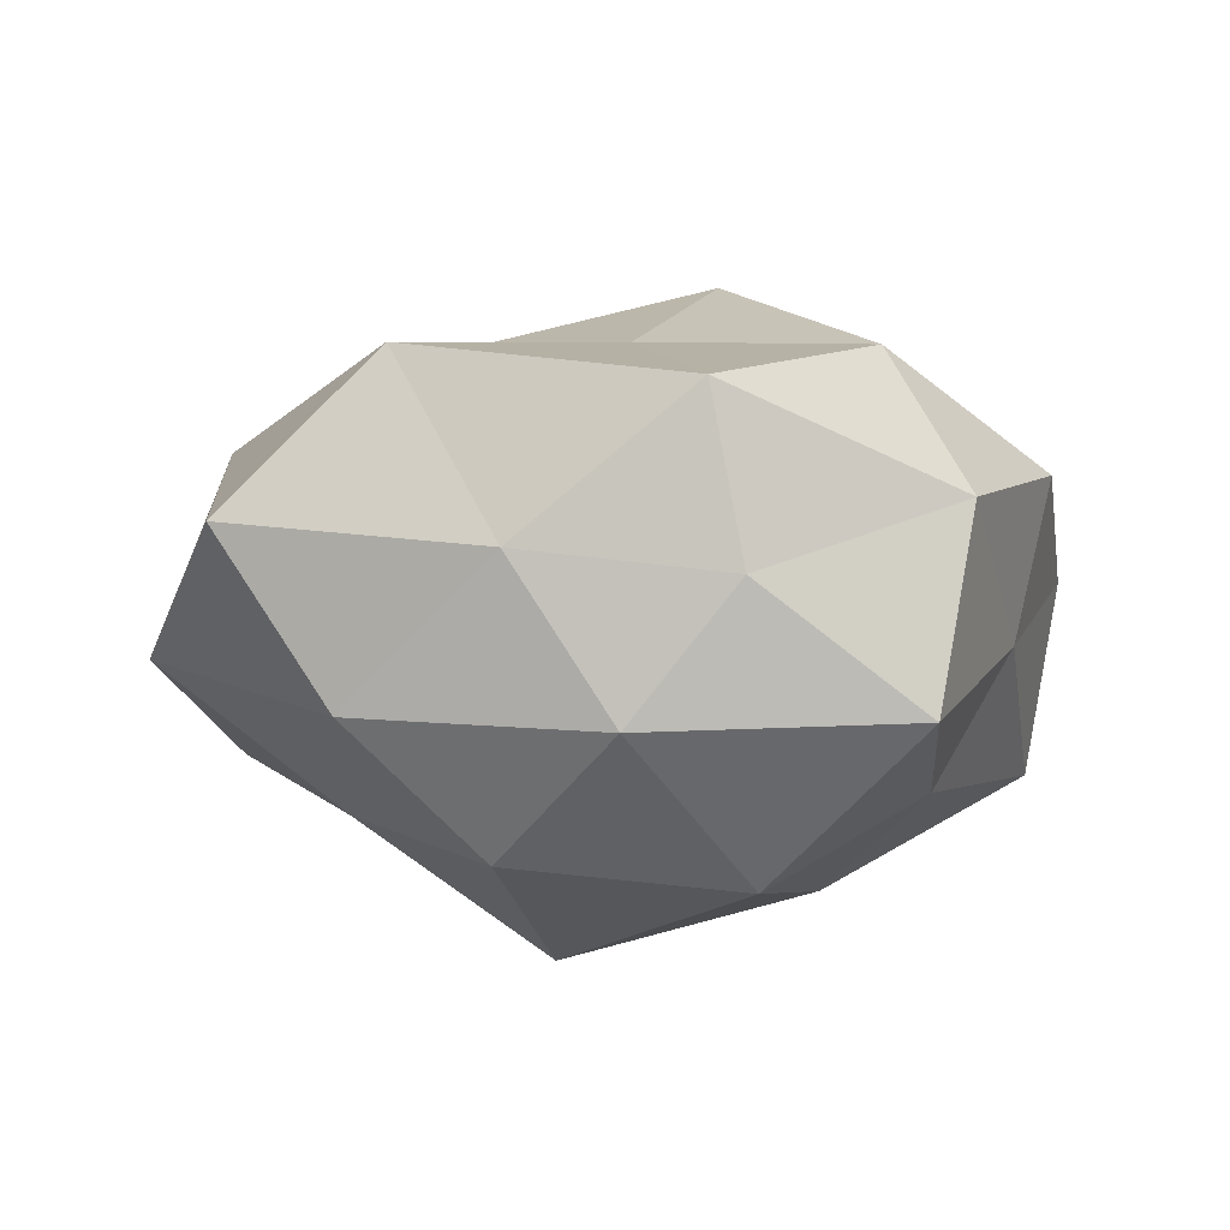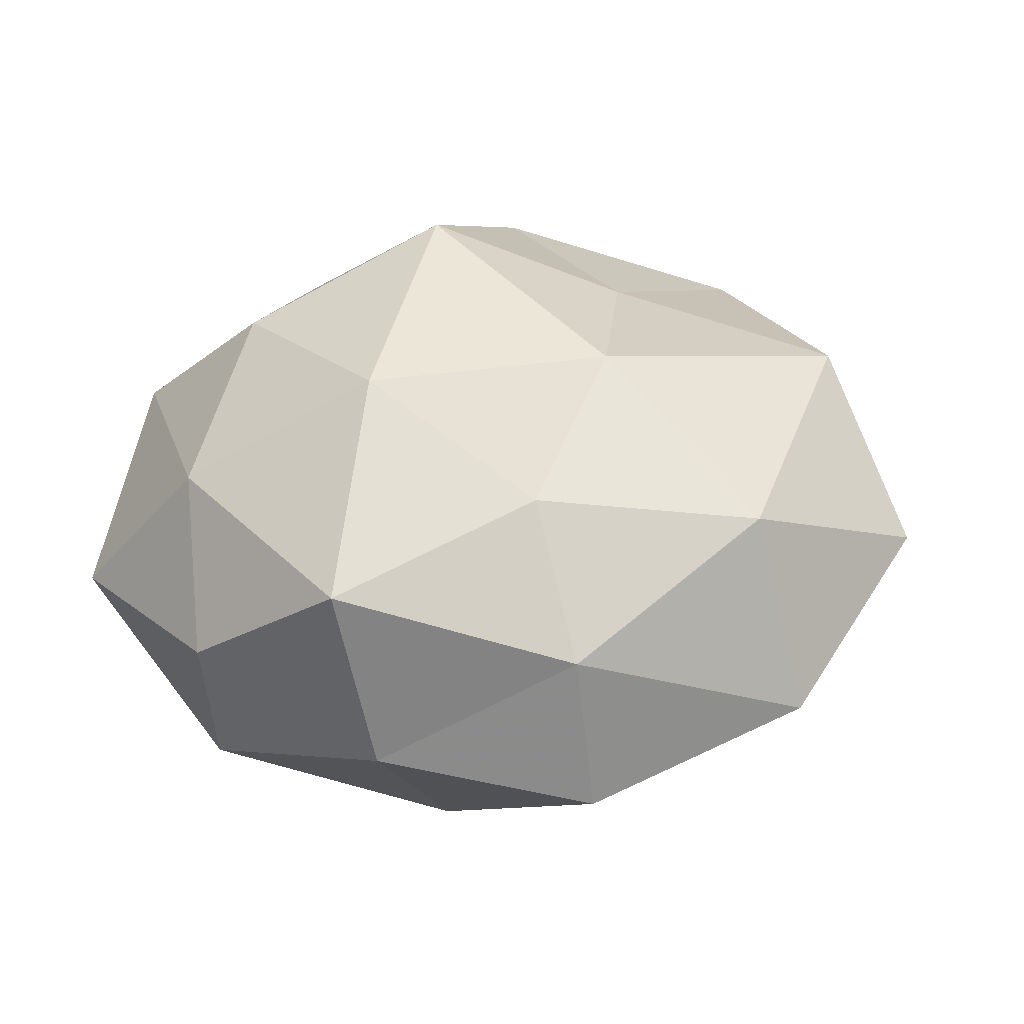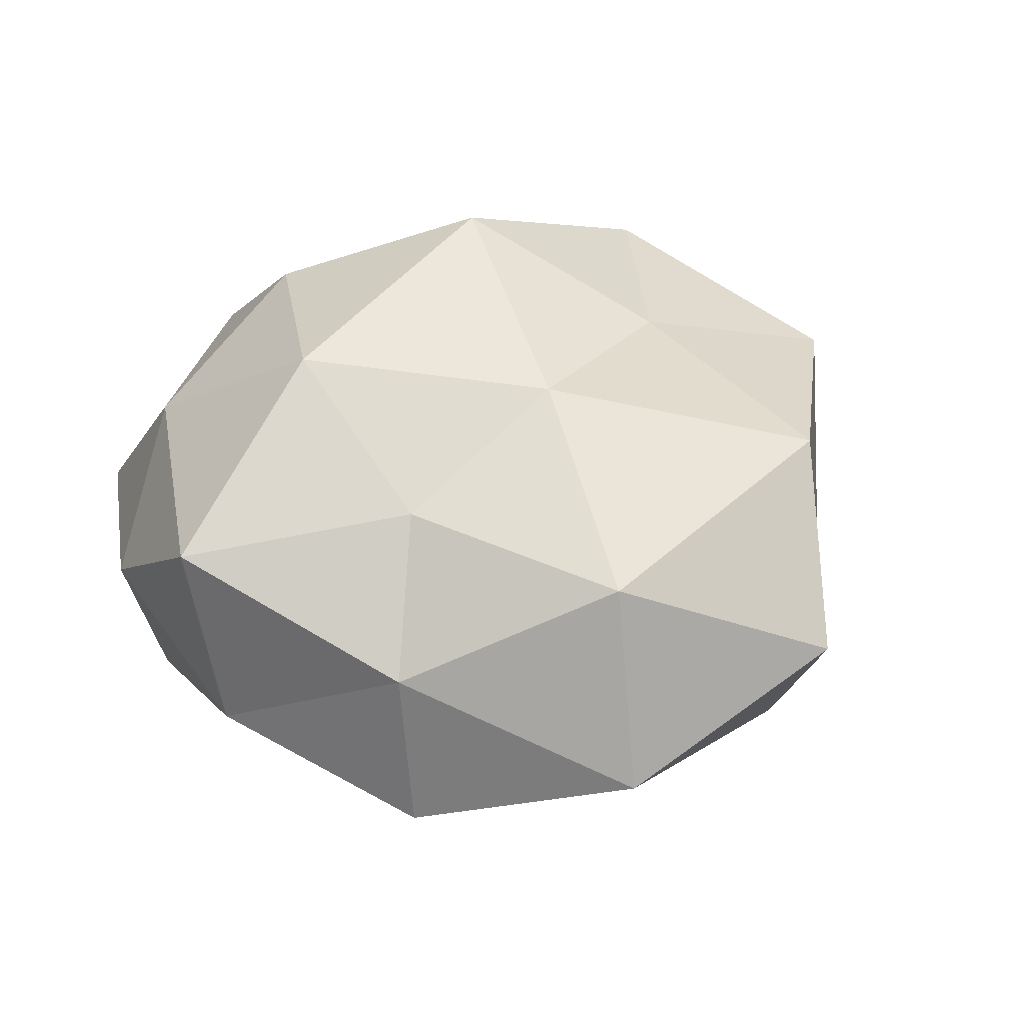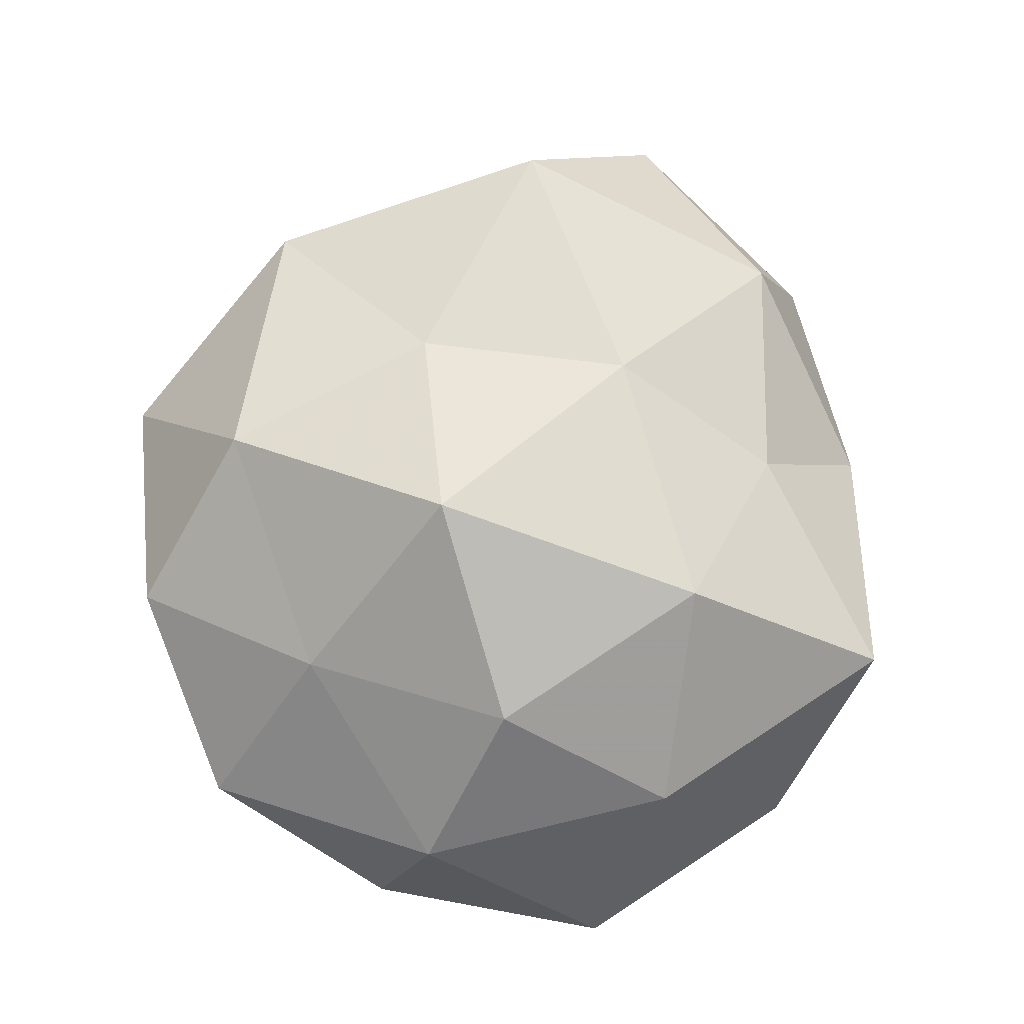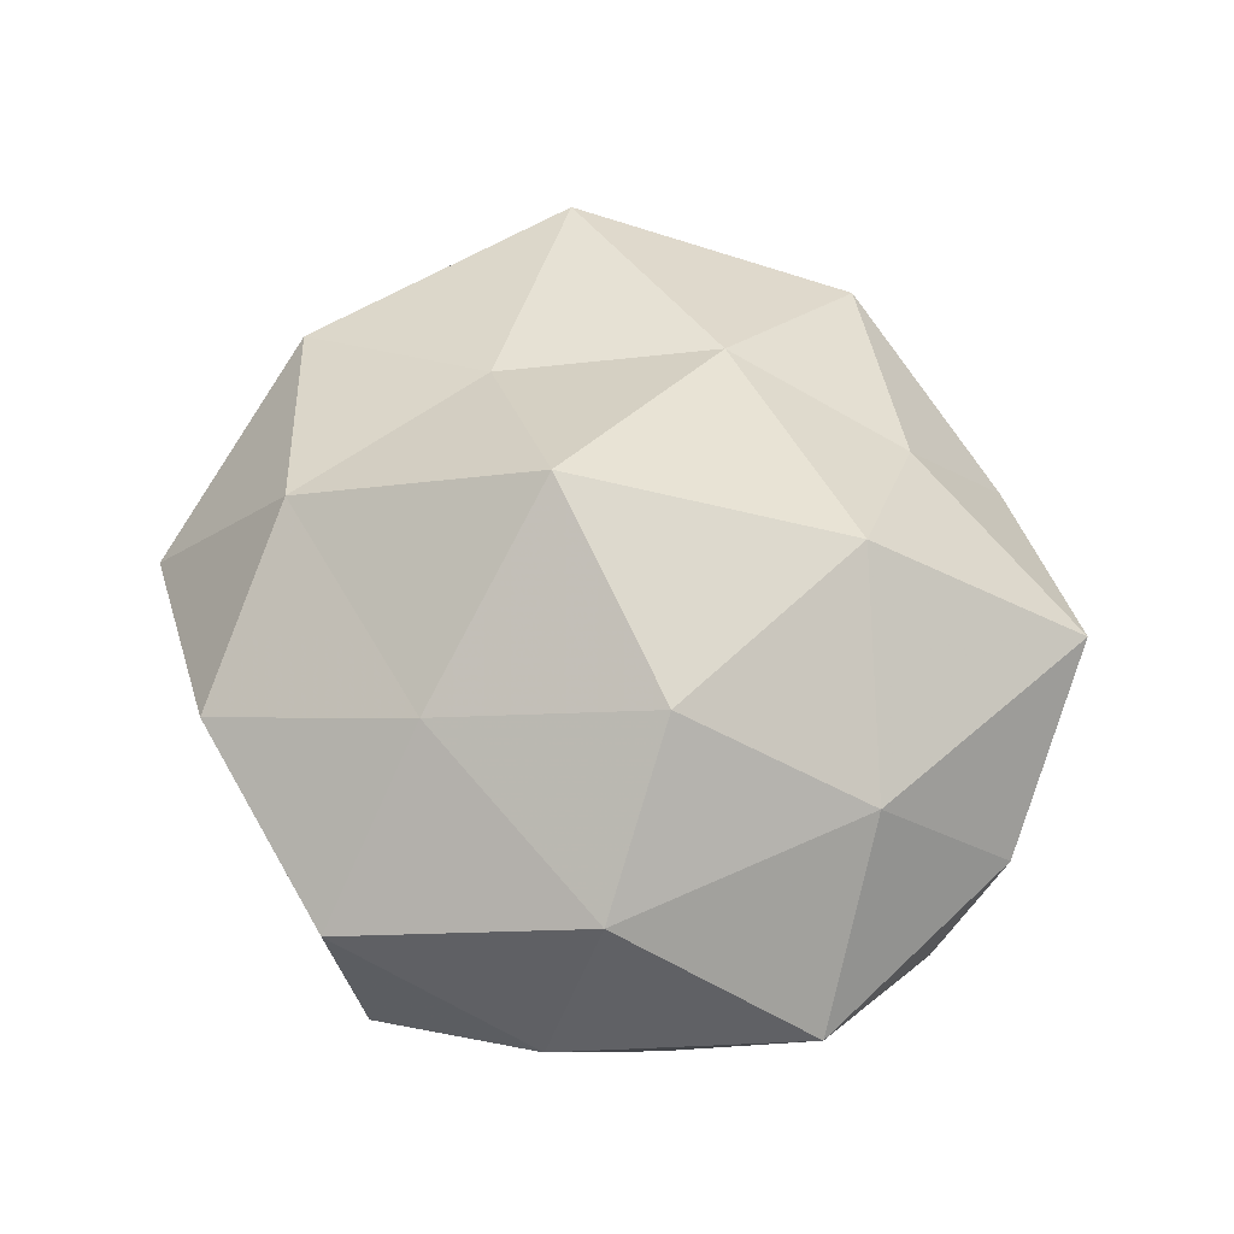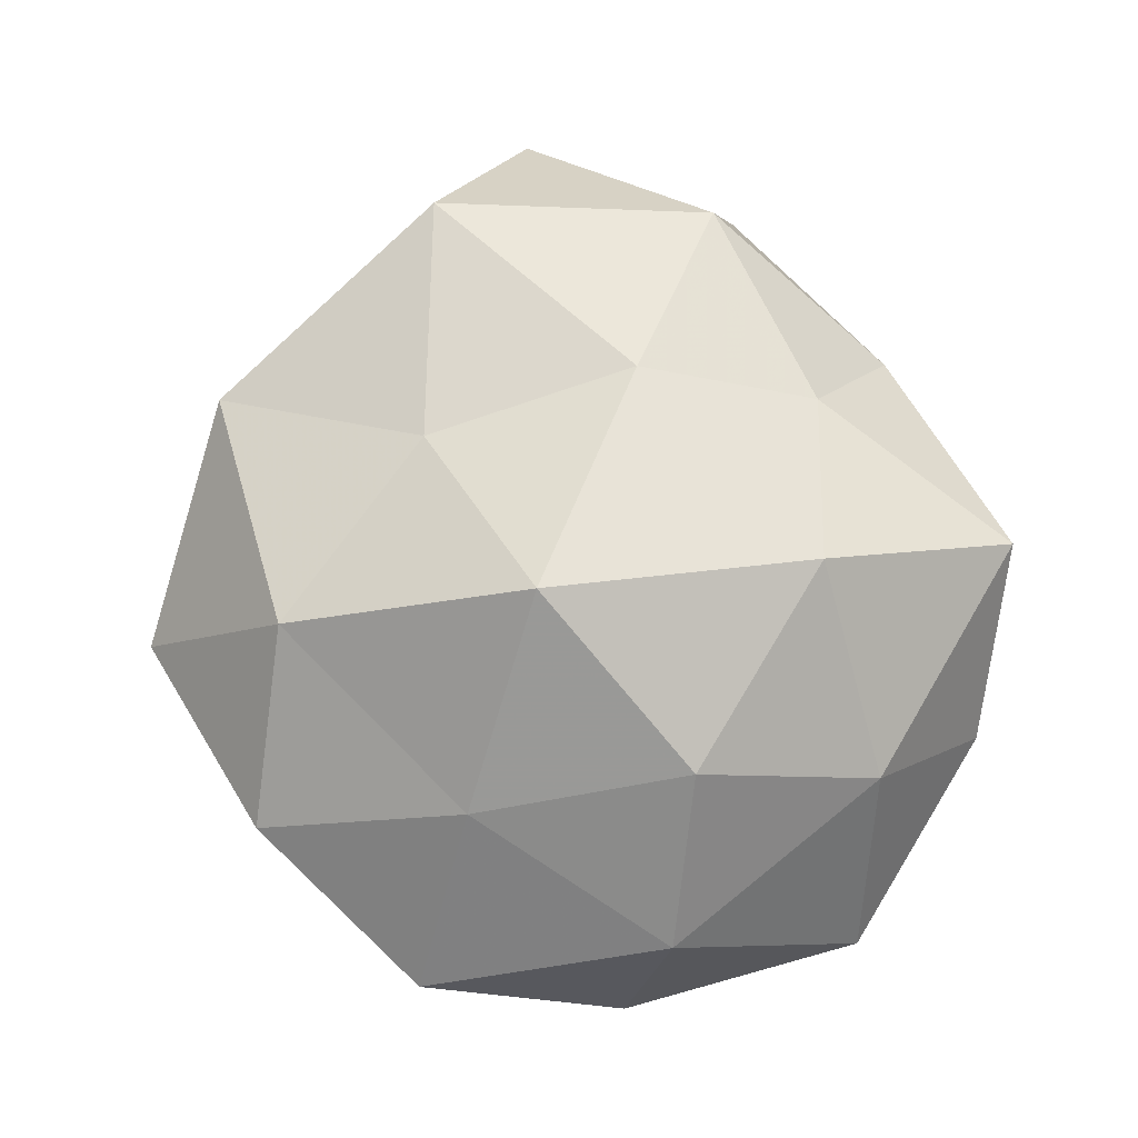
<metadata>
{"format":"obj","ext":"obj","renderer":"f3d","projection":"perspective","resolution":1024,"background":"white","views":[{"elev":-7.5,"azim":-42.7,"up":"+Z"},{"elev":30.2,"azim":-167.0,"up":"+Z"},{"elev":34.6,"azim":-140.1,"up":"+Z"},{"elev":75.2,"azim":106.4,"up":"+Z"},{"elev":53.1,"azim":95.6,"up":"+Z"},{"elev":75.6,"azim":80.4,"up":"+Z"}]}
</metadata>
<code>
v 0.01692 -0.03185 -0.004252
v -0.01095 0.02435 0.01651
v 0.01979 -0.03418 0.01117
v -0.02325 -0.02375 -0.01391
v 0.001449 0.03958 -0.006016
v 0.0324 0.006372 -0.01716
v -0.00214 0.0266 -0.02122
v 0.04061 -0.002801 -0.003858
v 0.01607 -0.008701 -0.02535
v -0.0191 0.03397 -0.01191
v -0.03222 0.01835 0.01379
v 0.006501 -0.005342 0.03139
v 0.003442 -0.02868 0.02154
v 0.021 0.03534 0.001035
v 0.02296 -0.01457 0.01834
v 0.03717 0.001974 0.01139
v -0.00387 -0.04094 -0.01303
v 0.01267 0.01149 -0.02183
v -0.01449 0.007401 0.0243
v 0.02363 0.006018 0.02332
v -0.01183 -0.01294 0.02203
v -0.005305 0.004247 -0.03187
v 0.02158 0.02982 -0.01485
v 0.02529 0.02346 0.01396
v -0.04611 0.002076 0.004033
v -0.02189 0.01355 -0.01889
v 0.03338 -0.01942 -0.01421
v -0.0209 -0.03167 0.01478
v -0.03561 -0.008436 0.01908
v -0.03792 0.0225 -0.005138
v 0.03605 -0.02176 0.00431
v -0.03144 -0.01831 0.001057
v 0.005137 0.04042 0.01278
v 0.01235 -0.02586 -0.01722
v -0.01765 -0.03267 -0.001338
v 0.03837 0.02038 -0.00172
v -0.0002794 -0.04228 0.00581
v -0.03664 -0.003123 -0.01204
v -0.00554 -0.022 -0.02643
v 0.006676 0.02066 0.02571
v -0.02283 -0.007236 -0.02417
v -0.01714 0.03347 0.004167
f 5 7 10
f 13 3 15
f 13 15 12
f 18 6 9
f 11 19 2
f 12 15 20
f 16 20 15
f 21 13 12
f 12 19 21
f 7 18 22
f 9 22 18
f 23 7 5
f 14 23 5
f 23 6 18
f 23 18 7
f 24 20 16
f 10 7 26
f 7 22 26
f 6 8 27
f 6 27 9
f 28 13 21
f 29 19 11
f 29 21 19
f 25 29 11
f 28 21 29
f 11 30 25
f 26 30 10
f 3 1 31
f 31 15 3
f 8 16 31
f 16 15 31
f 1 27 31
f 31 27 8
f 32 29 25
f 28 29 32
f 14 5 33
f 14 33 24
f 17 34 1
f 1 34 27
f 9 27 34
f 35 4 17
f 35 32 4
f 35 28 32
f 36 8 6
f 36 16 8
f 36 6 23
f 14 36 23
f 14 24 36
f 24 16 36
f 37 1 3
f 37 3 13
f 17 1 37
f 37 13 28
f 35 17 37
f 35 37 28
f 38 25 30
f 38 30 26
f 32 38 4
f 32 25 38
f 4 39 17
f 39 22 9
f 34 39 9
f 17 39 34
f 40 2 19
f 40 19 12
f 20 40 12
f 24 40 20
f 33 2 40
f 33 40 24
f 26 22 41
f 4 38 41
f 41 38 26
f 4 41 39
f 39 41 22
f 5 10 42
f 2 42 11
f 42 10 30
f 42 30 11
f 33 42 2
f 5 42 33

</code>
